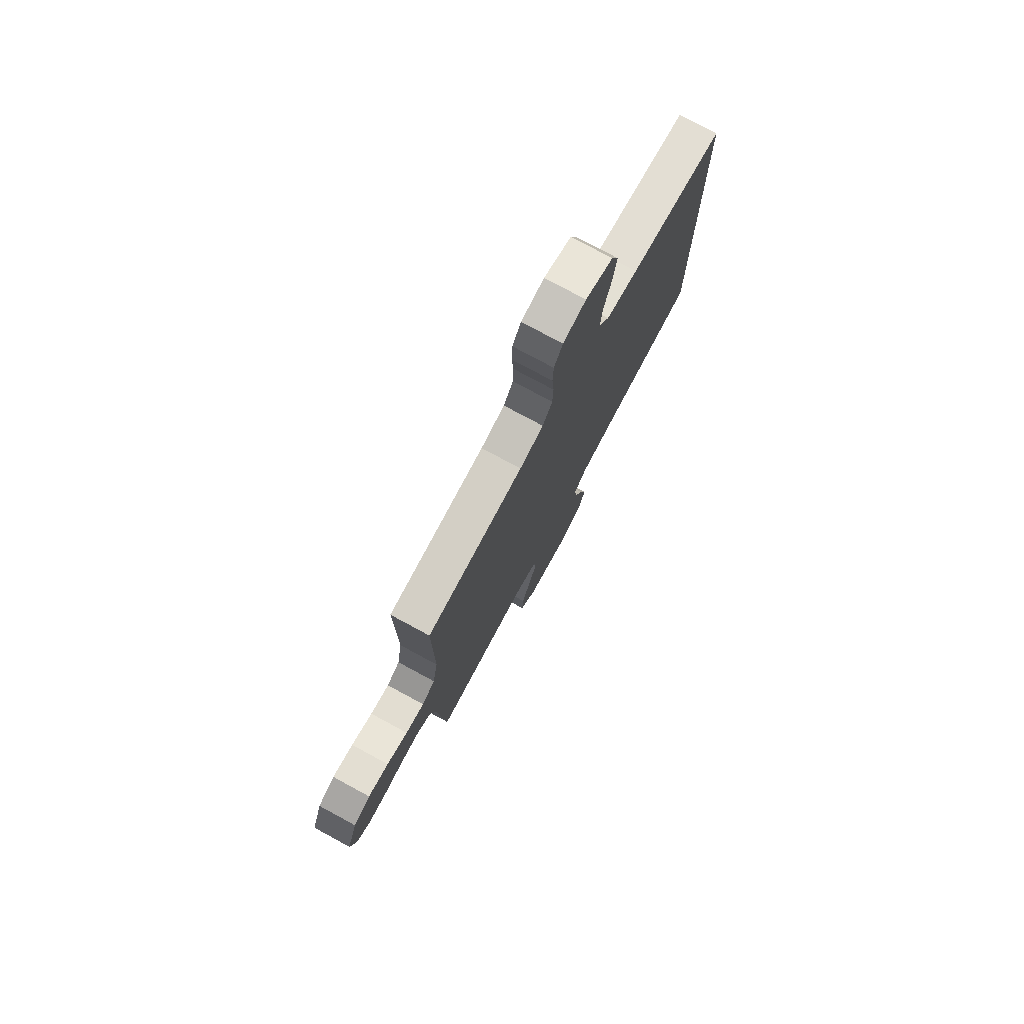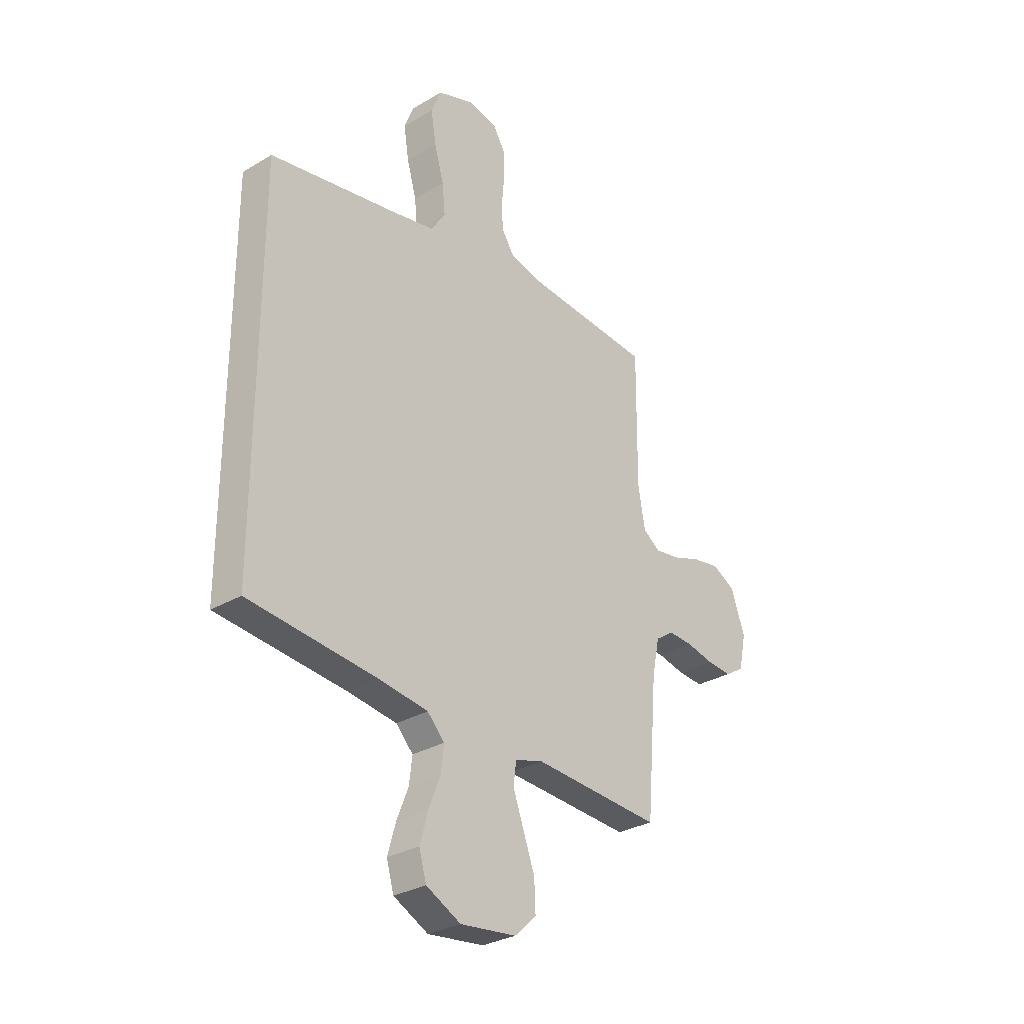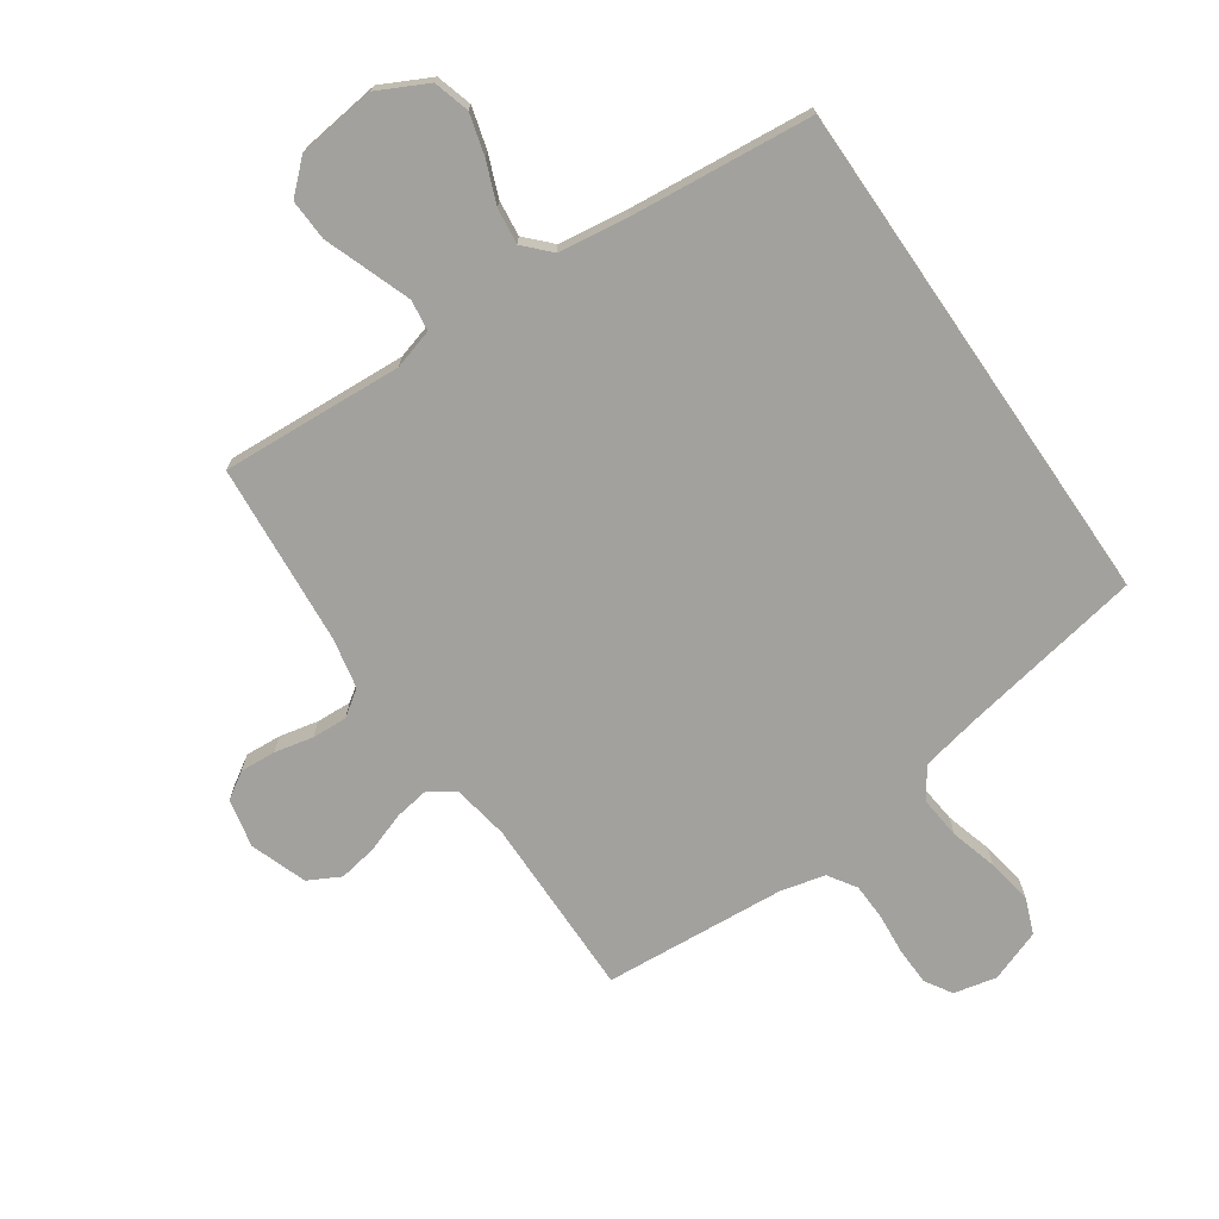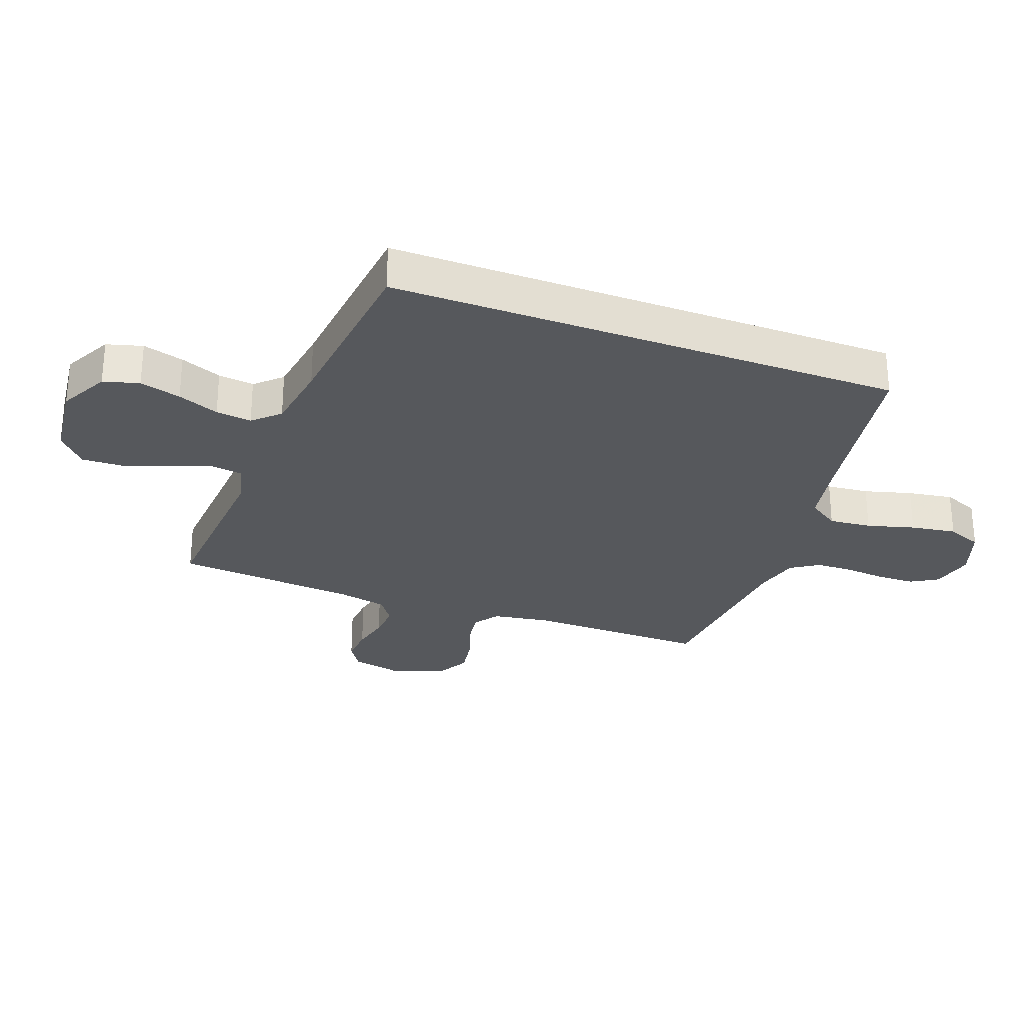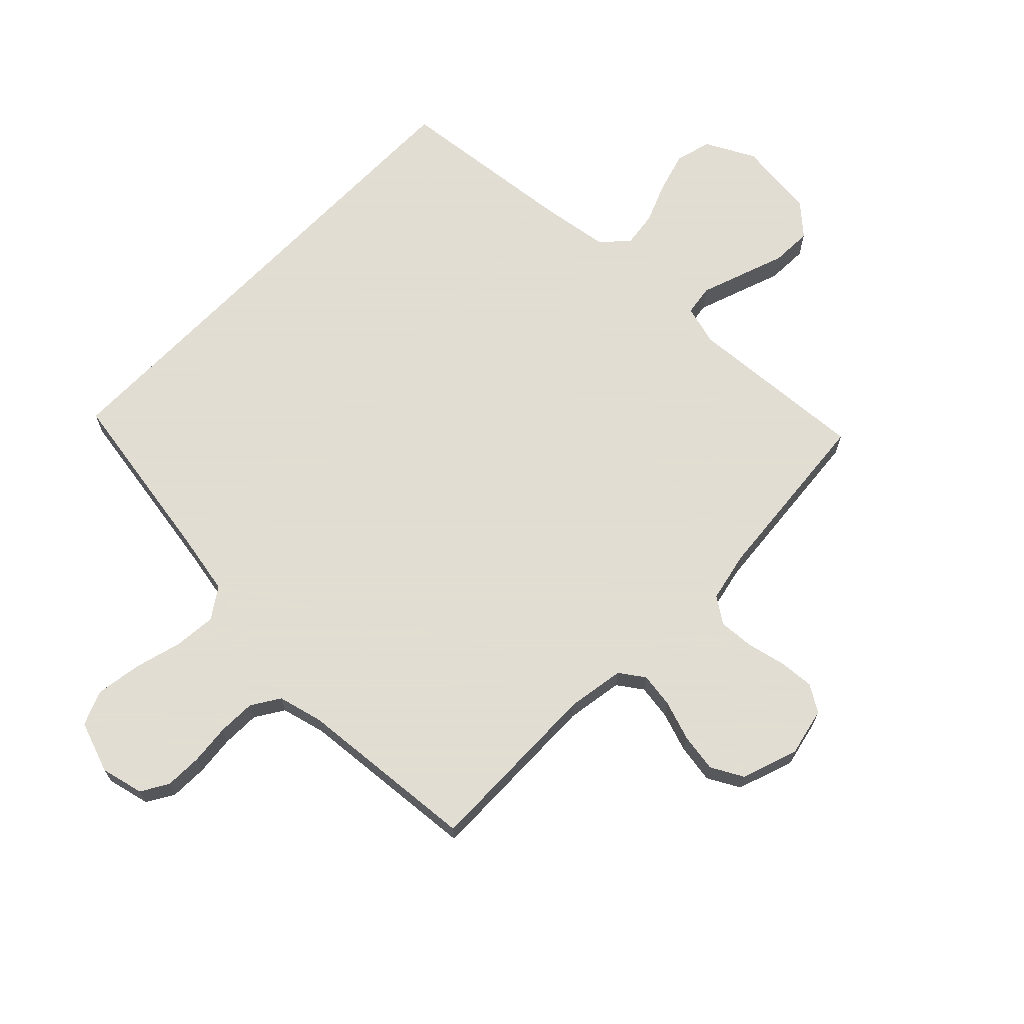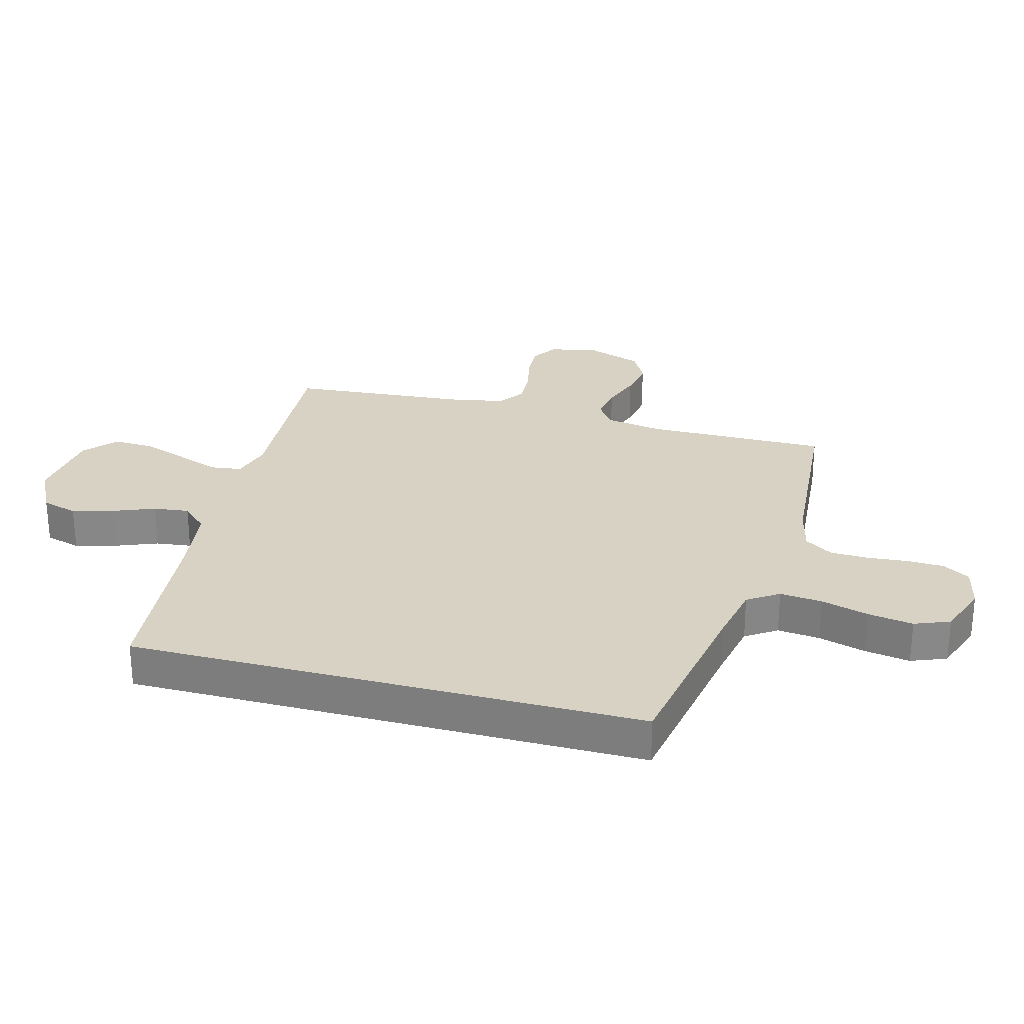
<metadata>
{"format":"obj","ext":"obj","renderer":"f3d","projection":"perspective","resolution":1024,"background":"white","views":[{"elev":77.0,"azim":118.4,"up":"+Z"},{"elev":-30.1,"azim":-49.1,"up":"+Z"},{"elev":-72.1,"azim":-145.5,"up":"+Y"},{"elev":-28.0,"azim":-110.7,"up":"+Y"},{"elev":68.1,"azim":43.8,"up":"+Y"},{"elev":27.7,"azim":-75.0,"up":"+Y"}]}
</metadata>
<code>
v -0.5 0.07 -0.444
v -0.5 0.07 0.402
v -0.2 0.07 0.455
v -0.101 0.07 0.475
v -0.067 0.07 0.526
v -0.074 0.07 0.596
v -0.096 0.07 0.674
v -0.108 0.07 0.749
v -0.085 0.07 0.807
v 0 0.07 0.838
v 0.071 0.07 0.822
v 0.098 0.07 0.778
v 0.1 0.07 0.716
v 0.094 0.07 0.649
v 0.096 0.07 0.587
v 0.126 0.07 0.541
v 0.2 0.07 0.523
v 0.5 0.07 0.5
v 0.497 0.07 0.2
v 0.513 0.07 0.106
v 0.554 0.07 0.078
v 0.612 0.07 0.087
v 0.677 0.07 0.11
v 0.741 0.07 0.121
v 0.794 0.07 0.093
v 0.827 0.07 0
v 0.81 0.07 -0.08
v 0.766 0.07 -0.108
v 0.707 0.07 -0.104
v 0.643 0.07 -0.09
v 0.585 0.07 -0.087
v 0.542 0.07 -0.117
v 0.525 0.07 -0.2
v 0.5 0.07 -0.5
v 0.2 0.07 -0.482
v 0.134 0.07 -0.501
v 0.127 0.07 -0.552
v 0.152 0.07 -0.621
v 0.179 0.07 -0.695
v 0.182 0.07 -0.763
v 0.131 0.07 -0.81
v 0 0.07 -0.826
v -0.081 0.07 -0.785
v -0.098 0.07 -0.726
v -0.079 0.07 -0.658
v -0.052 0.07 -0.59
v -0.045 0.07 -0.531
v -0.085 0.07 -0.489
v -0.2 0.07 -0.473
v -0.5 0 -0.444
v -0.5 0 0.402
v -0.2 0 0.455
v -0.101 0 0.475
v -0.067 0 0.526
v -0.074 0 0.596
v -0.096 0 0.674
v -0.108 0 0.749
v -0.085 0 0.807
v 0 0 0.838
v 0.071 0 0.822
v 0.098 0 0.778
v 0.1 0 0.716
v 0.094 0 0.649
v 0.096 0 0.587
v 0.126 0 0.541
v 0.2 0 0.523
v 0.5 0 0.5
v 0.497 0 0.2
v 0.513 0 0.106
v 0.554 0 0.078
v 0.612 0 0.087
v 0.677 0 0.11
v 0.741 0 0.121
v 0.794 0 0.093
v 0.827 0 0
v 0.81 0 -0.08
v 0.766 0 -0.108
v 0.707 0 -0.104
v 0.643 0 -0.09
v 0.585 0 -0.087
v 0.542 0 -0.117
v 0.525 0 -0.2
v 0.5 0 -0.5
v 0.2 0 -0.482
v 0.134 0 -0.501
v 0.127 0 -0.552
v 0.152 0 -0.621
v 0.179 0 -0.695
v 0.182 0 -0.763
v 0.131 0 -0.81
v 0 0 -0.826
v -0.081 0 -0.785
v -0.098 0 -0.726
v -0.079 0 -0.658
v -0.052 0 -0.59
v -0.045 0 -0.531
v -0.085 0 -0.489
v -0.2 0 -0.473
f 43 44 45 46
f 41 42 43 46
f 41 46 47
f 38 39 40 41
f 37 38 41 47
f 36 37 47 48
f 33 34 35
f 32 33 35 36
f 27 28 29 30
f 27 30 31
f 26 27 31
f 25 26 31
f 22 23 24 25
f 21 22 25 31
f 20 21 31 32
f 17 18 19
f 16 17 19 20
f 11 12 13 14
f 11 14 15
f 10 11 15
f 9 10 15
f 6 7 8 9
f 5 6 9 15
f 4 5 15 16
f 49 1 2 3
f 49 3 4
f 32 36 48 49
f 20 32 49
f 4 16 20 49
f 95 94 93 92
f 95 92 91 90
f 96 95 90
f 90 89 88 87
f 96 90 87 86
f 97 96 86 85
f 84 83 82
f 85 84 82 81
f 79 78 77 76
f 80 79 76
f 80 76 75
f 80 75 74
f 74 73 72 71
f 80 74 71 70
f 81 80 70 69
f 68 67 66
f 69 68 66 65
f 63 62 61 60
f 64 63 60
f 64 60 59
f 64 59 58
f 58 57 56 55
f 64 58 55 54
f 65 64 54 53
f 52 51 50 98
f 53 52 98
f 98 97 85 81
f 98 81 69
f 98 69 65 53
f 1 50 51 2
f 2 51 52 3
f 3 52 53 4
f 4 53 54 5
f 5 54 55 6
f 6 55 56 7
f 7 56 57 8
f 8 57 58 9
f 9 58 59 10
f 10 59 60 11
f 11 60 61 12
f 12 61 62 13
f 13 62 63 14
f 14 63 64 15
f 15 64 65 16
f 16 65 66 17
f 17 66 67 18
f 18 67 68 19
f 19 68 69 20
f 20 69 70 21
f 21 70 71 22
f 22 71 72 23
f 23 72 73 24
f 24 73 74 25
f 25 74 75 26
f 26 75 76 27
f 27 76 77 28
f 28 77 78 29
f 29 78 79 30
f 30 79 80 31
f 31 80 81 32
f 32 81 82 33
f 33 82 83 34
f 34 83 84 35
f 35 84 85 36
f 36 85 86 37
f 37 86 87 38
f 38 87 88 39
f 39 88 89 40
f 40 89 90 41
f 41 90 91 42
f 42 91 92 43
f 43 92 93 44
f 44 93 94 45
f 45 94 95 46
f 46 95 96 47
f 47 96 97 48
f 48 97 98 49
f 49 98 50 1

</code>
